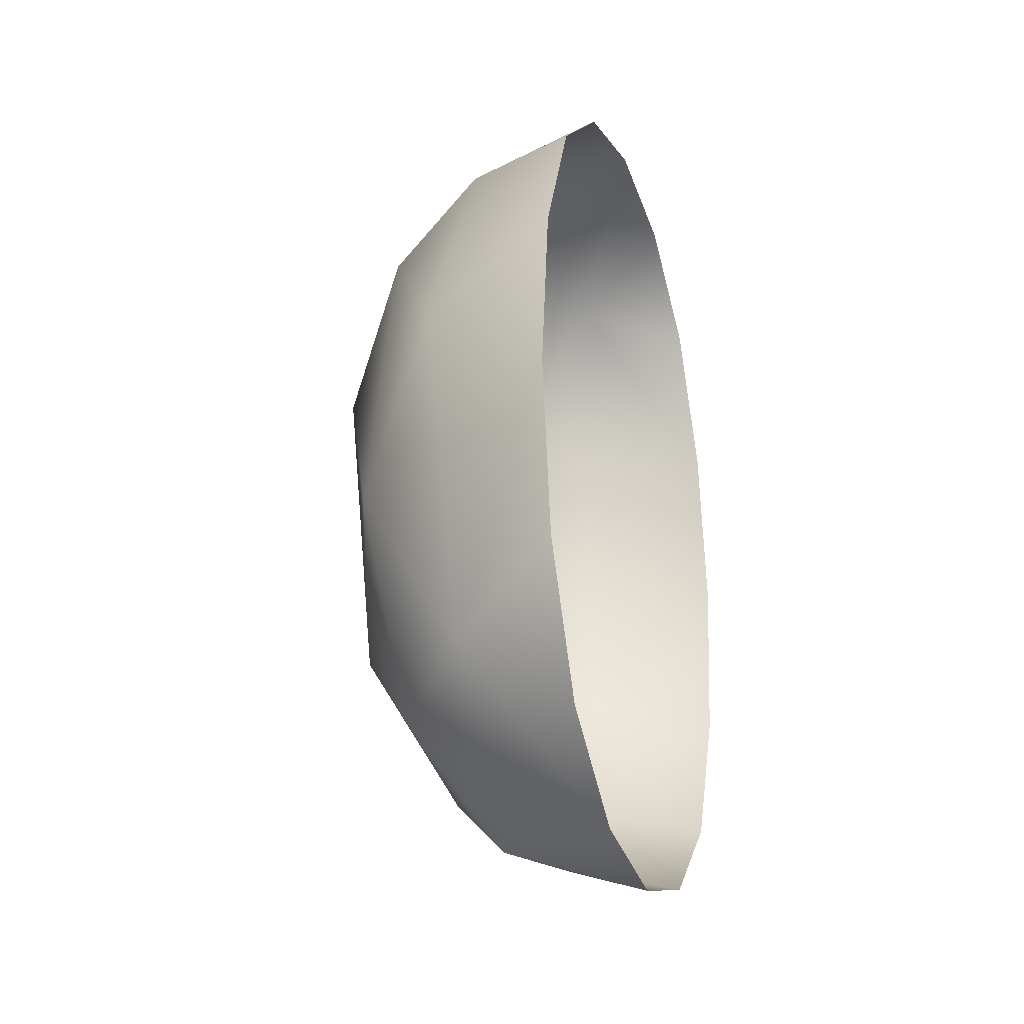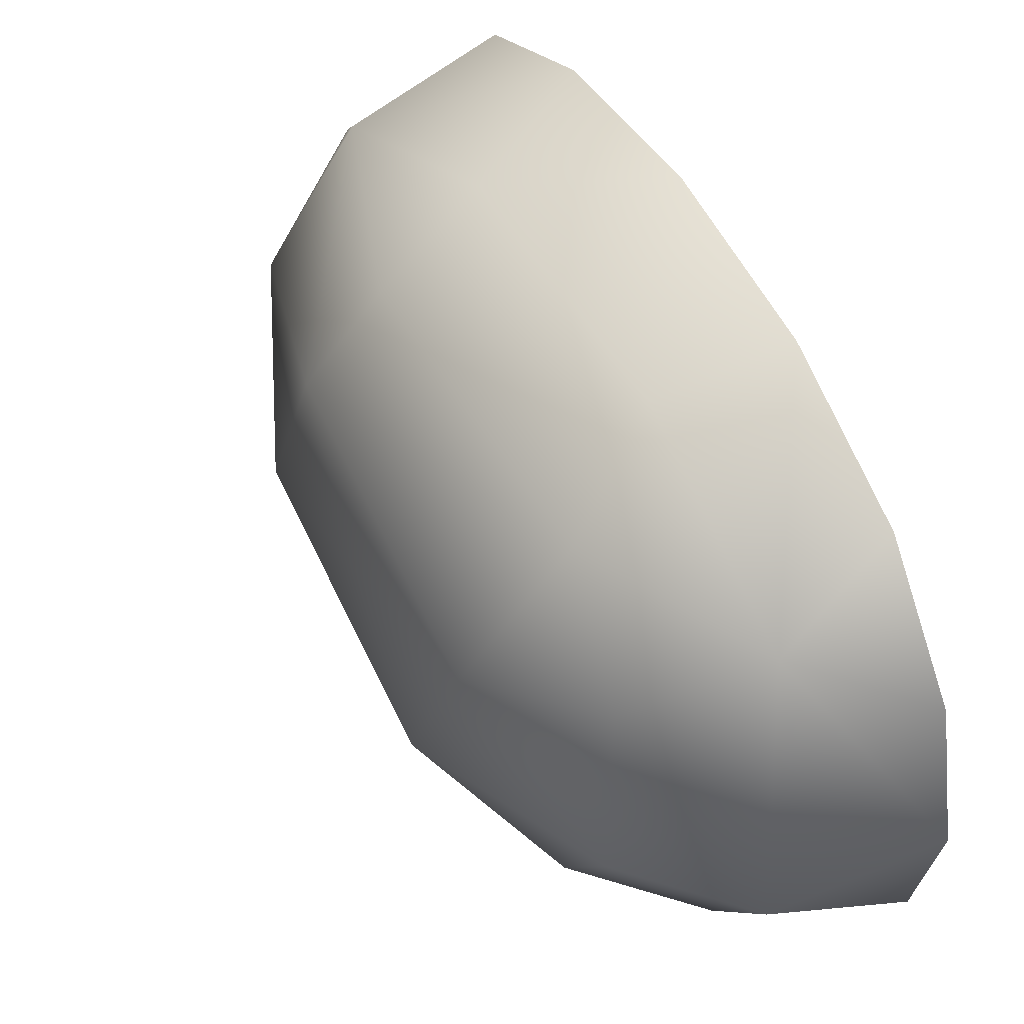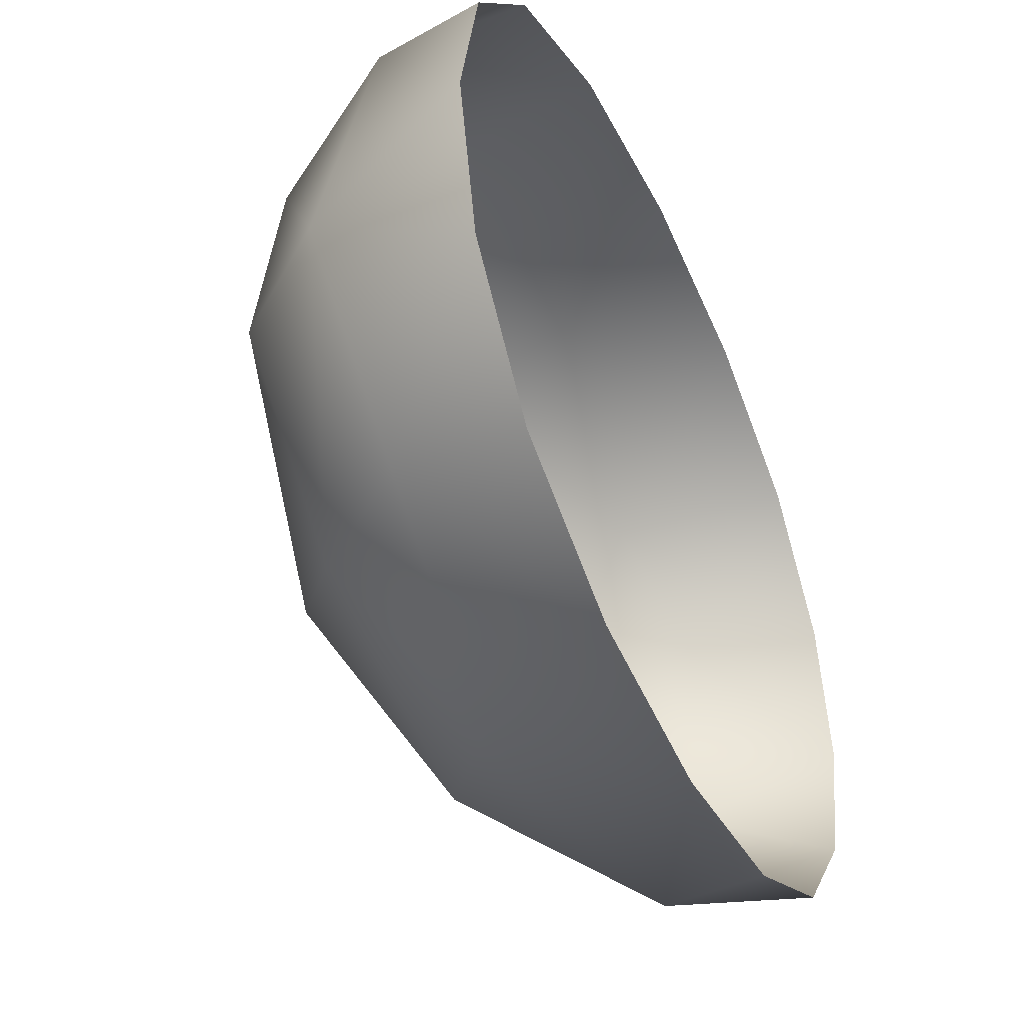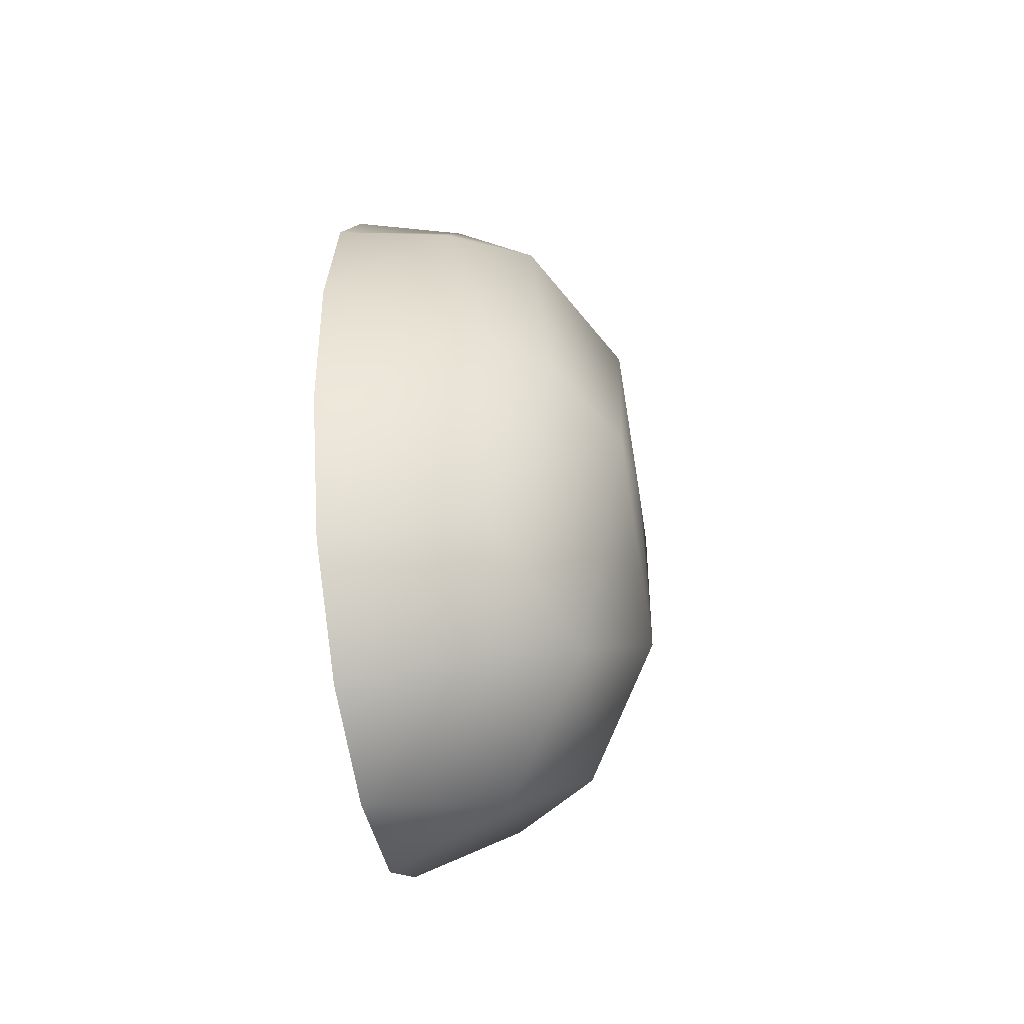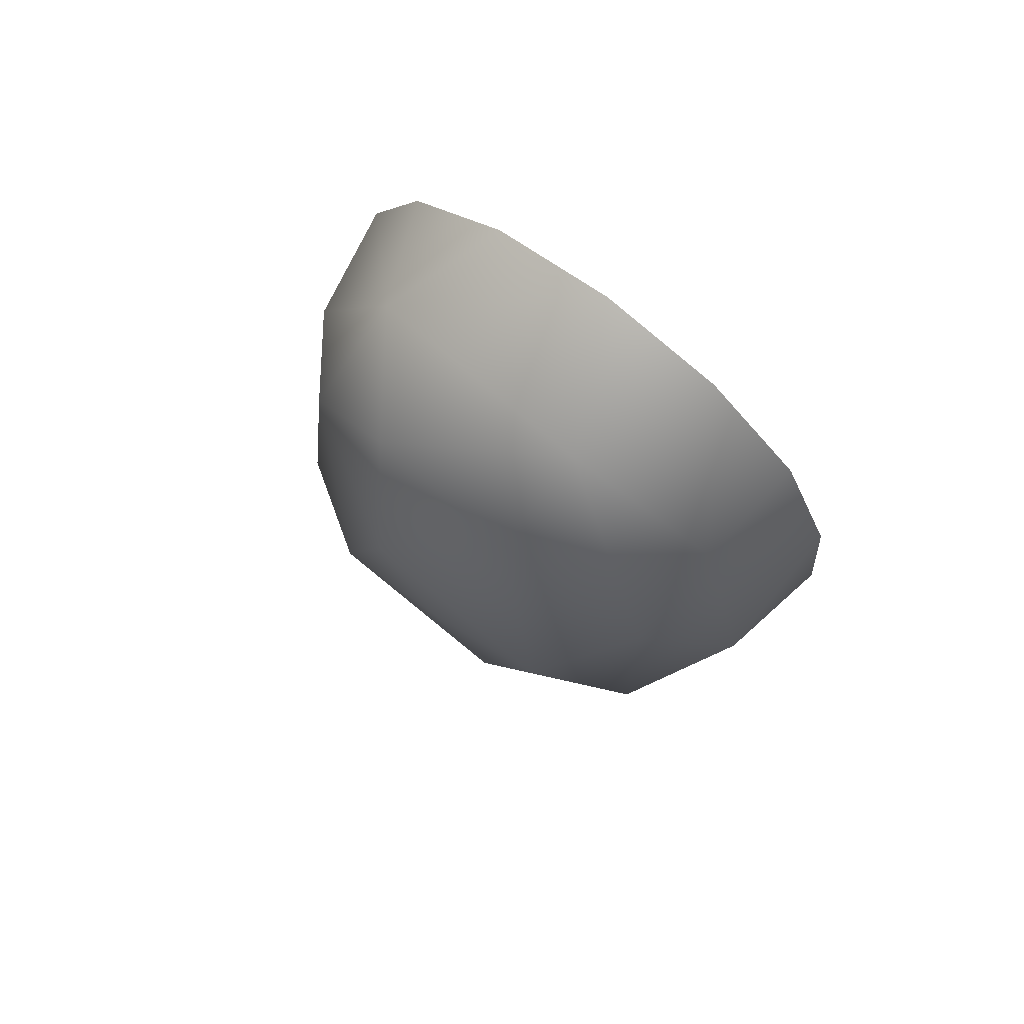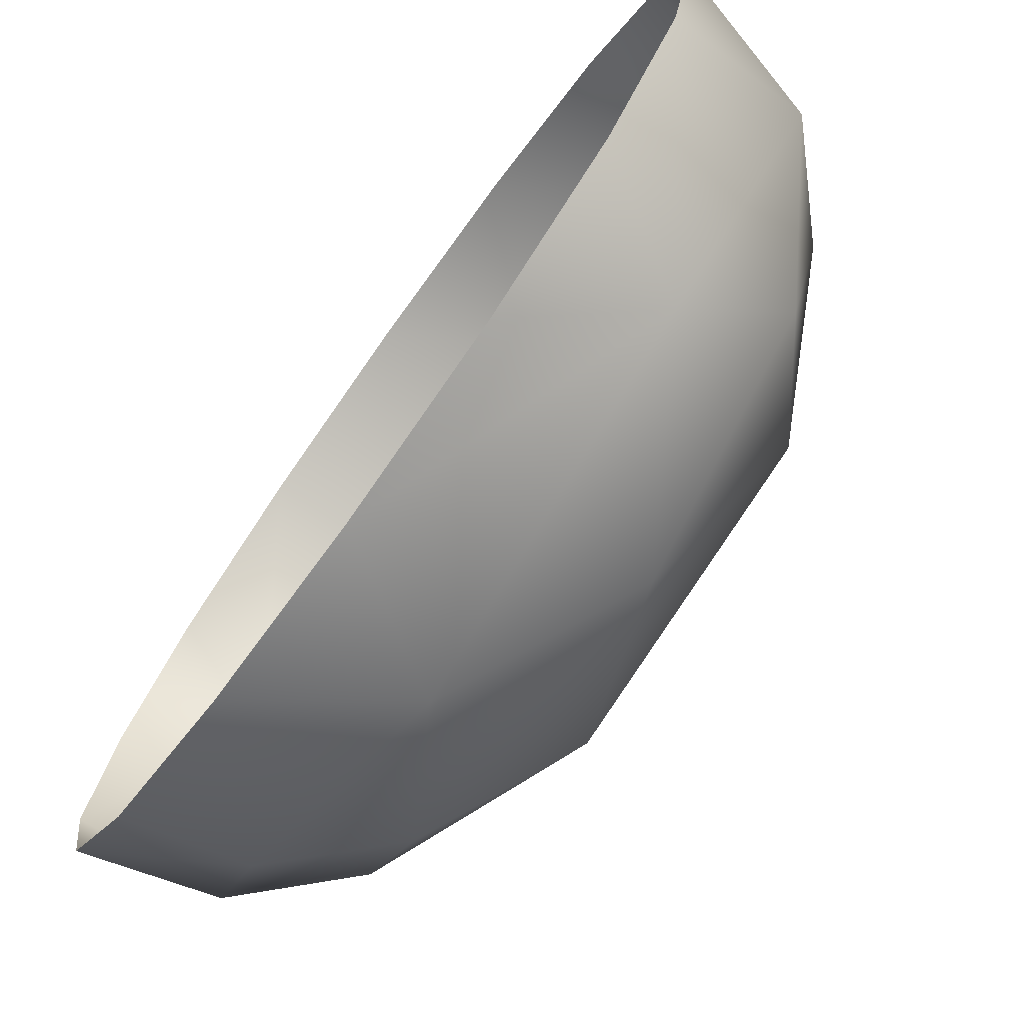
<metadata>
{"format":"obj","ext":"obj","renderer":"f3d","projection":"perspective","resolution":1024,"background":"white","views":[{"elev":-25.5,"azim":-159.9,"up":"+Y"},{"elev":47.8,"azim":153.5,"up":"+Z"},{"elev":-40.3,"azim":-157.5,"up":"+Z"},{"elev":-54.9,"azim":10.0,"up":"+Y"},{"elev":79.4,"azim":127.0,"up":"+Y"},{"elev":-73.5,"azim":-35.4,"up":"+Z"}]}
</metadata>
<code>
g JoeBidenFaceGI
v 988.5 116 -328.1
v 660.5 289.2 -364.5
v 837.9 257.8 -342.6
v 1023 -347.2 -362.7
v 838 -640.8 -400.9
v 660.5 -754.1 -364.5
v 838 341.3 285.4
v 660.5 289.2 364.5
v 660.5 -754.1 364.5
v 904 -701.9 328.1
v 1023 -347.2 362.7
v 988.5 116 328.1
v 1023 286.5 -80.17
v 1003 257.8 177.4
v 1023 -751.4 80.17
v 988.5 -701.9 -243.5
v 872.5 -93.32 -461.5
v 660.5 52.64 -467.6
v 660.5 -232.4 -502.1
v 660.5 -517.5 -467.6
v 660.5 52.64 467.6
v 660.5 -232.4 502.1
v 660.5 -517.5 467.6
v 849.5 38.11 436
v 872.5 -371.6 461.5
v 1120 72.19 103.5
v 1120 -380.6 212.9
v 1128 -232.4 -2.6e-05
v 1120 -537.1 -103.5
v 1120 -84.33 -212.9
v 660.5 436.6 -199.2
v 660.5 486 -0.000405
v 660.5 436.6 199.2
v 872.5 427.9 -97.23
v 660.5 -901.5 199.2
v 660.5 -950.9 0.000405
v 660.5 -901.5 -199.2
v 849.5 -856.3 189.1
v 872.5 -892.8 -97.22
f 17 19 18
f 5 19 17
f 1 17 3
f 16 5 4
f 3 18 2
f 22 24 21
f 23 10 25
f 25 10 11
f 25 12 24
f 24 12 7
f 21 7 8
f 28 30 26
f 28 29 30
f 12 26 14
f 12 27 26
f 10 27 11
f 15 29 27
f 29 16 4
f 30 1 13
f 14 26 13
f 32 34 31
f 32 7 34
f 7 12 14
f 34 14 13
f 34 1 3
f 31 3 2
f 36 38 35
f 37 5 39
f 39 16 15
f 39 15 38
f 35 10 9
f 5 20 19
f 1 4 17
f 4 5 17
f 5 6 20
f 3 17 18
f 22 25 24
f 22 23 25
f 23 9 10
f 25 11 12
f 21 24 7
f 26 27 28
f 27 29 28
f 12 11 27
f 10 15 27
f 29 15 16
f 30 29 4
f 30 4 1
f 26 30 13
f 32 33 7
f 33 8 7
f 34 7 14
f 34 13 1
f 31 34 3
f 36 39 38
f 36 37 39
f 37 6 5
f 39 5 16
f 38 15 10
f 35 38 10

</code>
